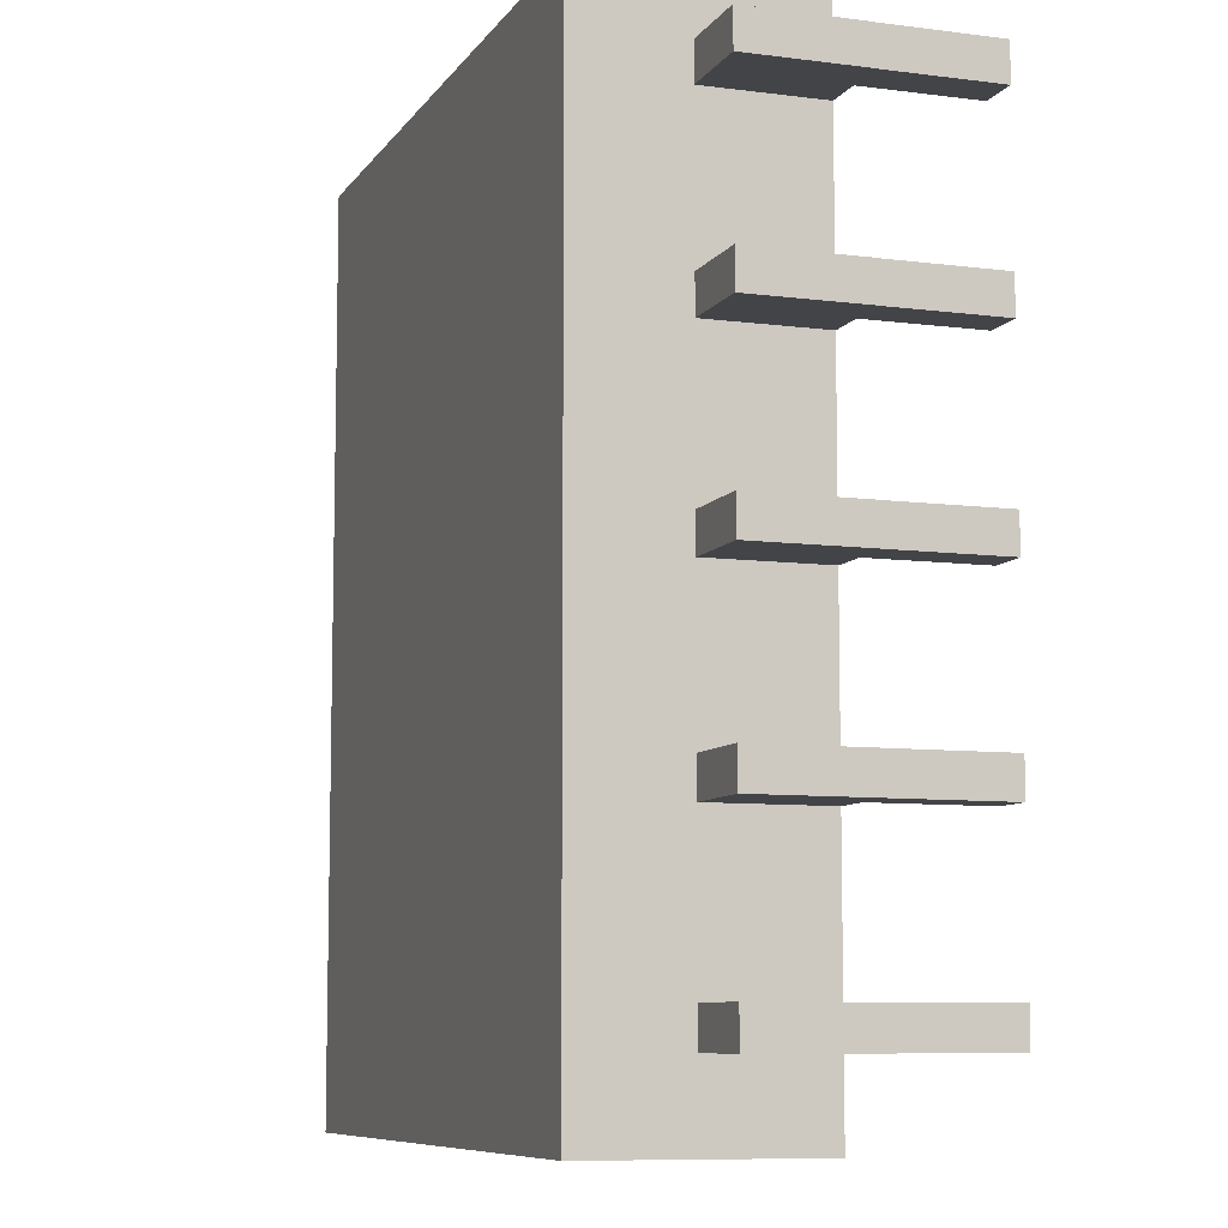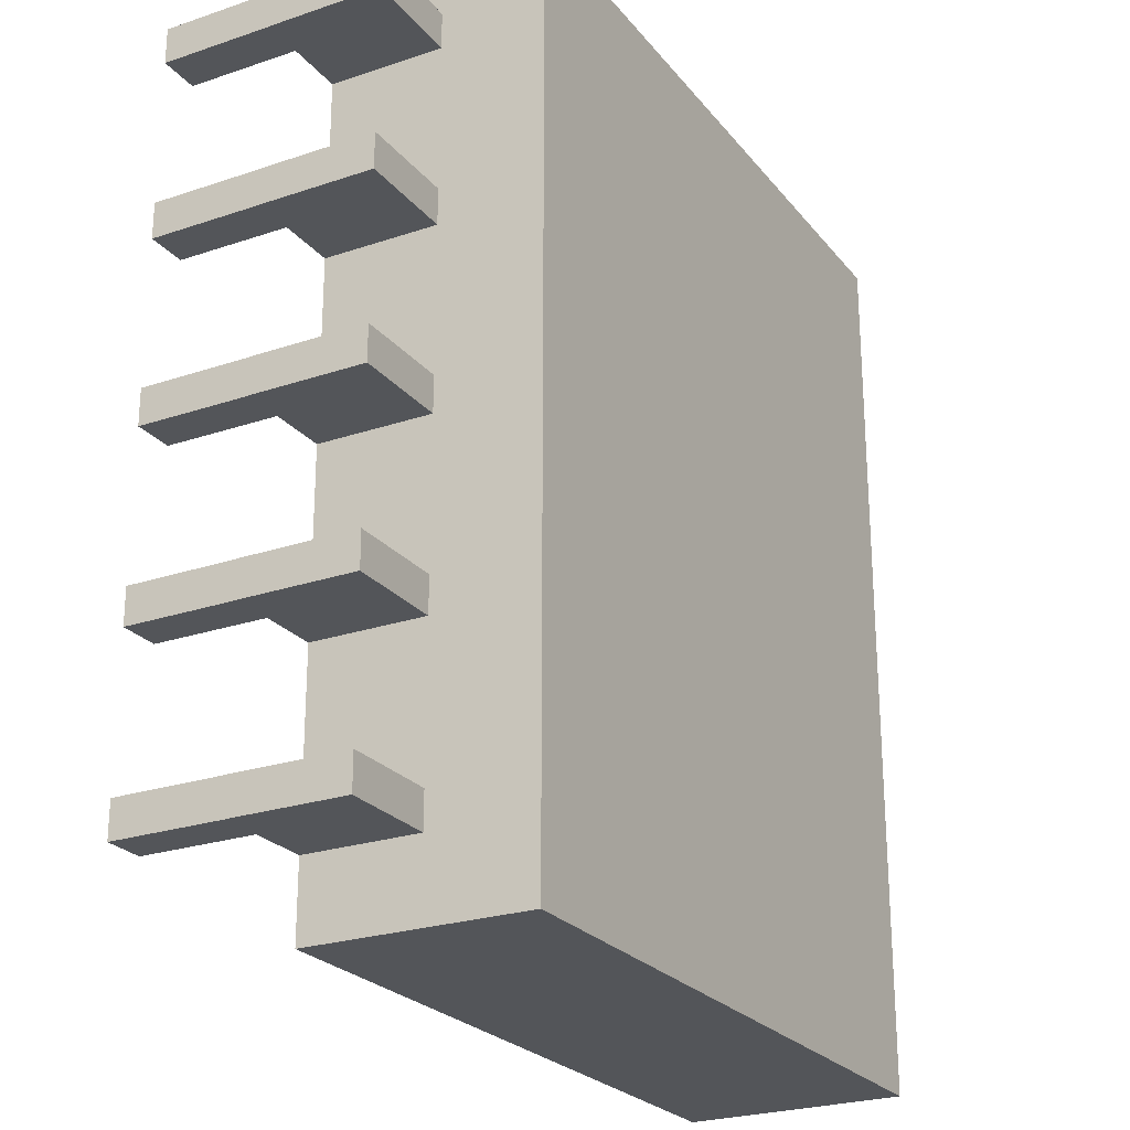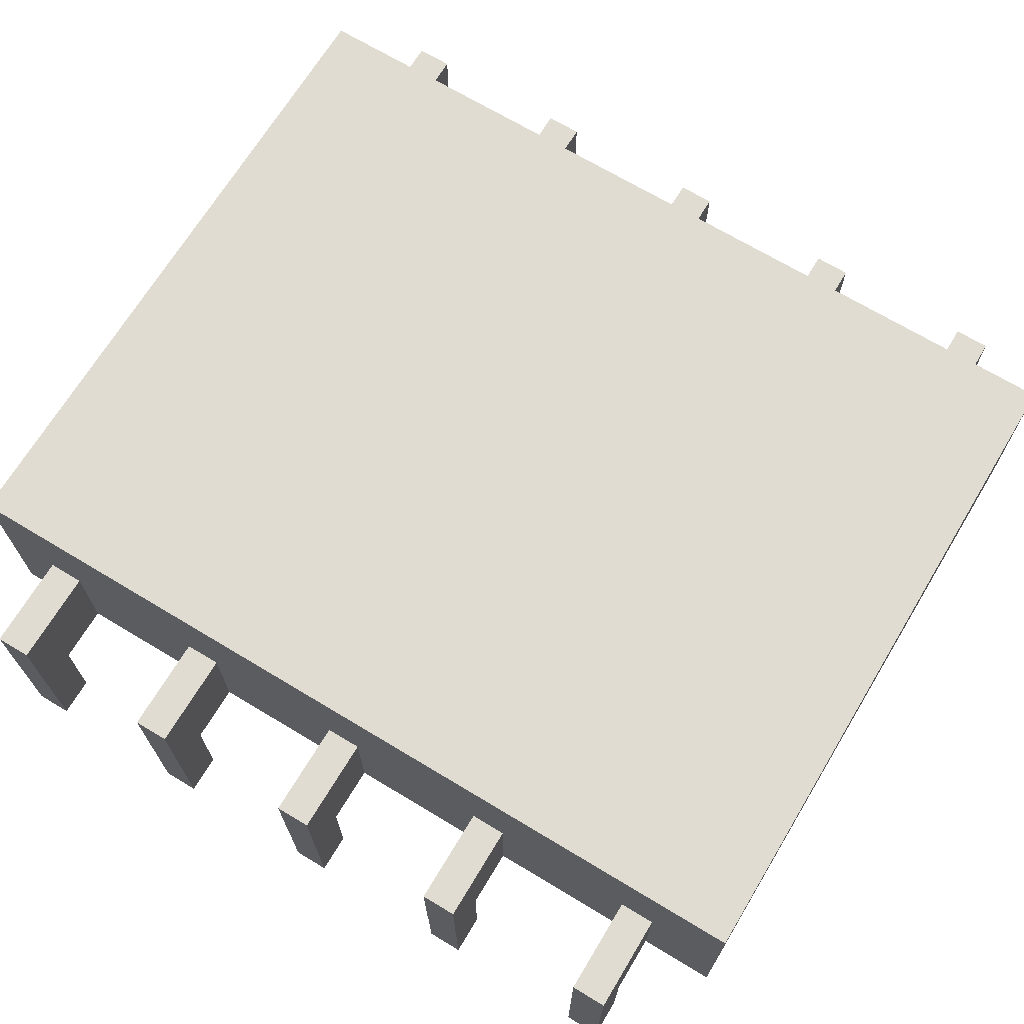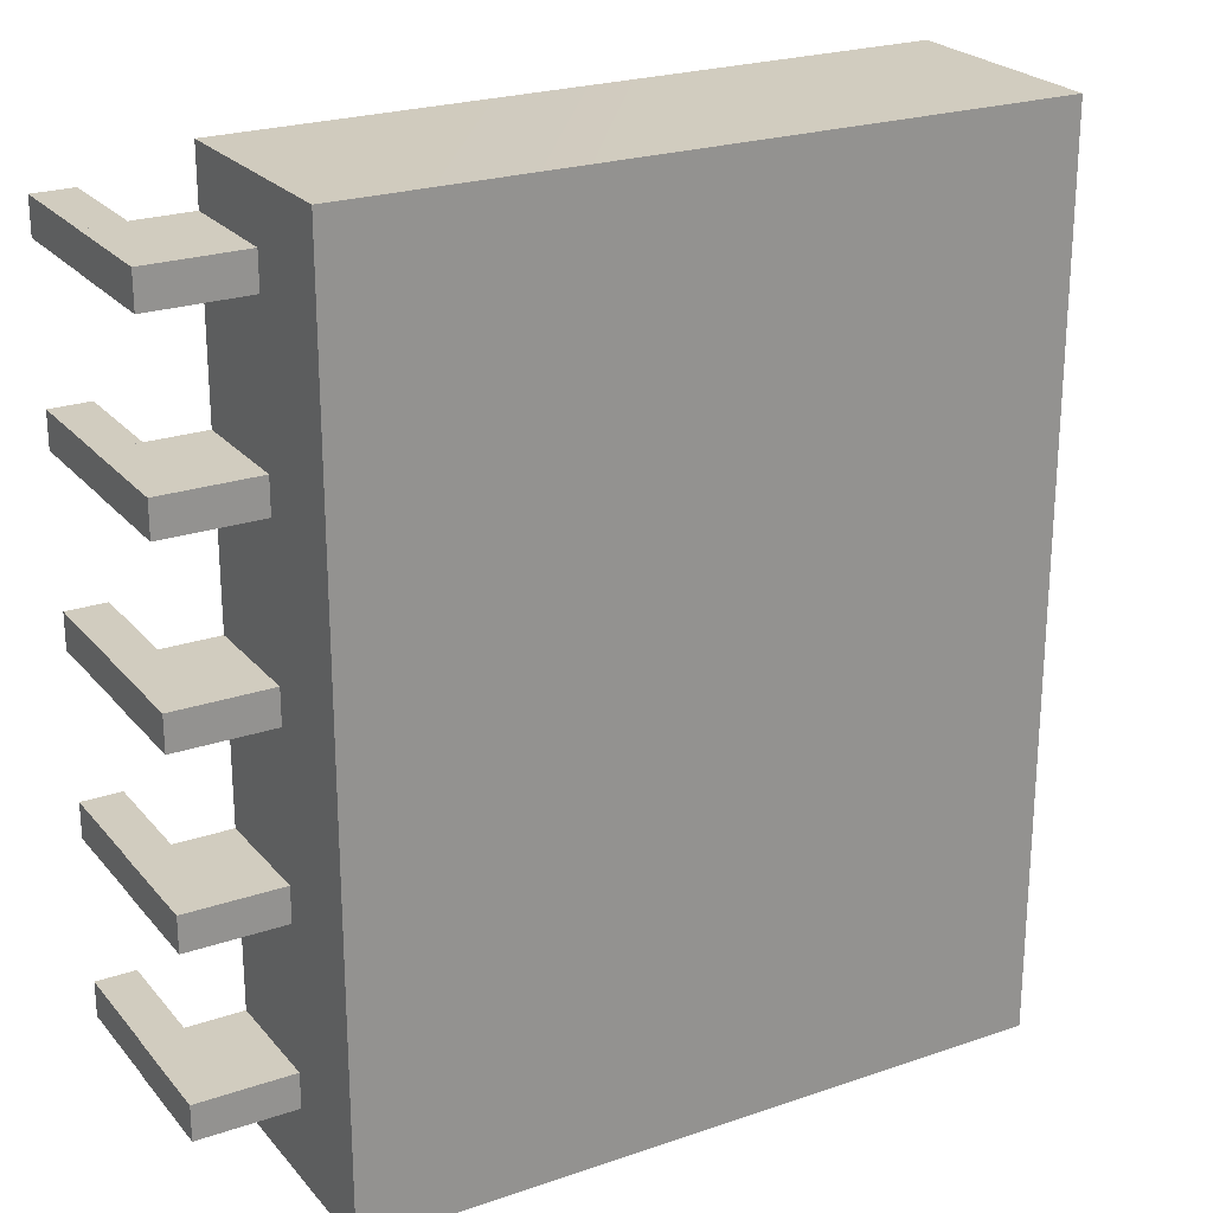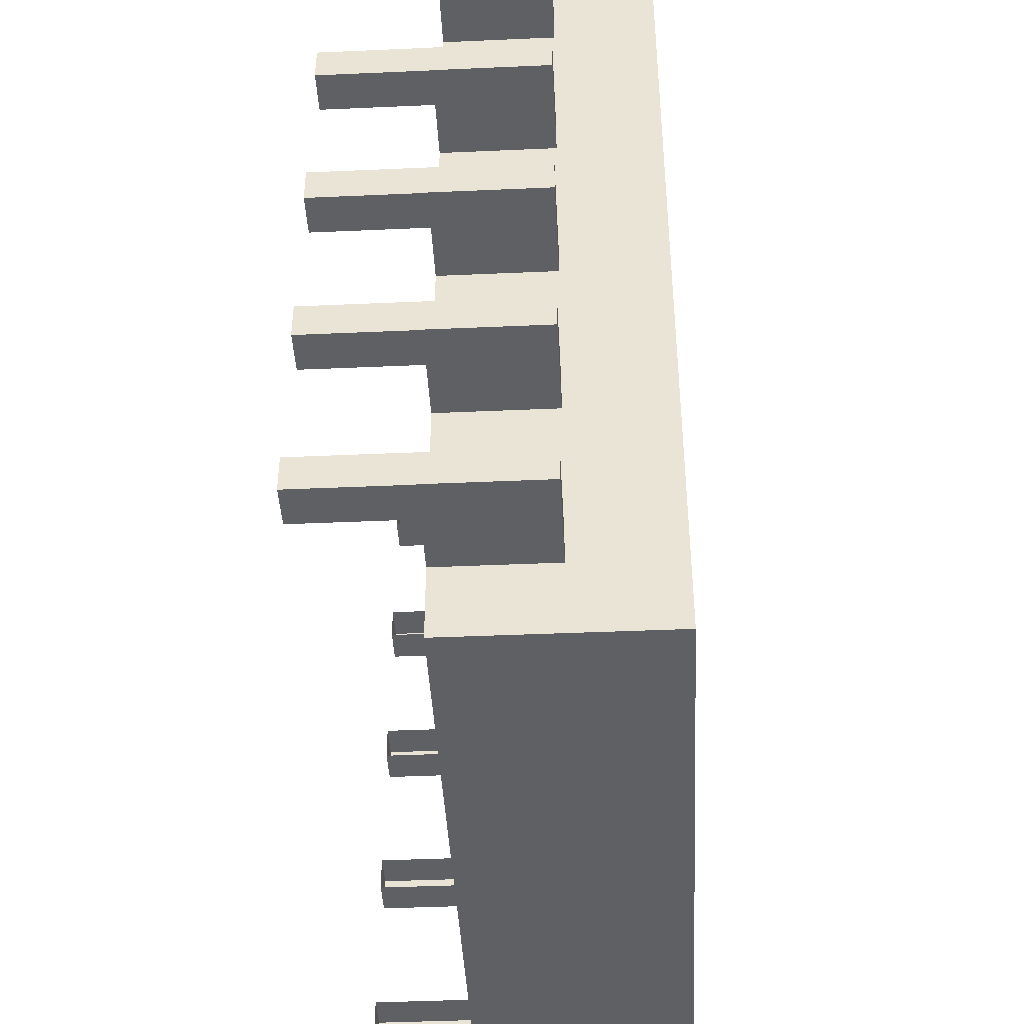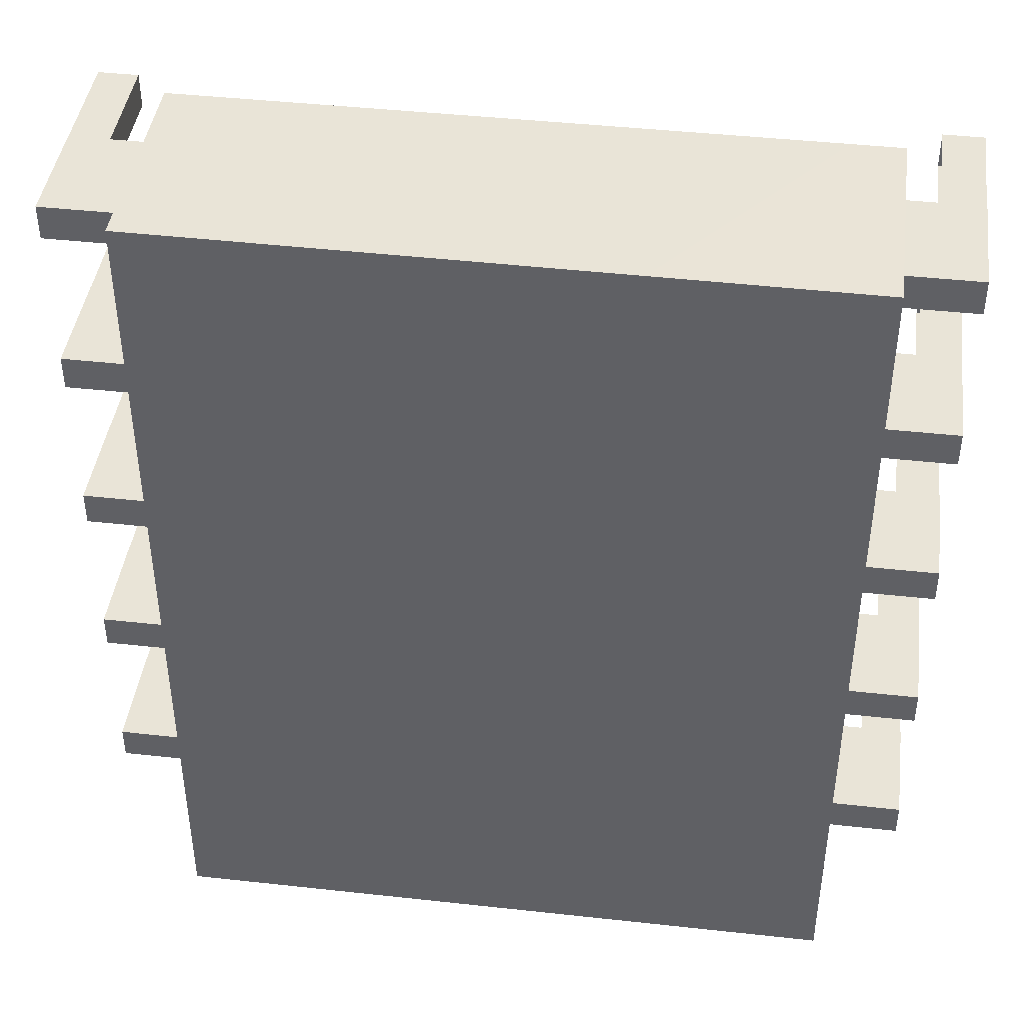
<metadata>
{"format":"obj","ext":"obj","renderer":"f3d","projection":"perspective","resolution":1024,"background":"white","views":[{"elev":-8.3,"azim":70.5,"up":"+Y"},{"elev":-24.4,"azim":-61.0,"up":"+Y"},{"elev":69.3,"azim":-58.9,"up":"+Z"},{"elev":23.8,"azim":-29.7,"up":"+Y"},{"elev":-43.0,"azim":-87.0,"up":"+Y"},{"elev":43.2,"azim":7.5,"up":"+Y"}]}
</metadata>
<code>
v  -7.418 3.854 -1.198
v  -9.733 3.854 -1.198
v  -9.733 4.662 -1.198
v  -7.418 4.662 -1.198
v  -7.418 3.854 1.372
v  -7.418 4.662 1.372
v  -9.733 4.662 1.372
v  -9.733 3.854 1.372
v  -7.418 7.915 -1.198
v  -9.733 7.915 -1.198
v  -9.733 8.723 -1.198
v  -7.418 8.723 -1.198
v  -7.418 7.915 1.372
v  -7.418 8.723 1.372
v  -9.733 8.723 1.372
v  -9.733 7.915 1.372
v  -7.5 -10.03 -1.198
v  -7.5 10.01 -1.198
v  7.946 10.01 -1.198
v  7.946 -10.03 -1.198
v  7.946 -10.01 3.7
v  -7.5 -10.03 3.7
v  -7.5 10.03 3.7
v  -7.418 -4.269 -1.198
v  -9.733 -4.269 -1.198
v  -9.733 -3.461 -1.198
v  -7.418 -3.461 -1.198
v  -7.418 -4.269 1.372
v  -7.418 -3.461 1.372
v  -9.733 -3.461 1.372
v  -9.733 -4.269 1.372
v  -7.418 -0.2075 -1.198
v  -9.733 -0.2075 -1.198
v  -9.733 0.6005 -1.198
v  -7.418 0.6005 -1.198
v  -7.418 -0.2075 1.372
v  -7.418 0.6005 1.372
v  -9.733 0.6005 1.372
v  -9.733 -0.2075 1.372
v  -7.418 -8.329 -1.198
v  -9.733 -8.329 -1.198
v  -9.733 -7.521 -1.198
v  -7.418 -7.521 -1.198
v  -7.418 -8.329 1.372
v  -7.418 -7.521 1.372
v  -9.733 -7.521 1.372
v  -9.733 -8.329 1.372
v  7.418 4.662 -1.198
v  9.733 4.662 -1.198
v  9.733 3.854 -1.198
v  7.418 3.854 -1.198
v  7.418 4.662 1.372
v  7.418 3.854 1.372
v  9.733 3.854 1.372
v  9.733 4.662 1.372
v  7.418 8.723 -1.198
v  9.733 8.723 -1.198
v  9.733 7.915 -1.198
v  7.418 7.915 -1.198
v  7.418 8.723 1.372
v  7.418 7.915 1.372
v  9.733 7.915 1.372
v  9.733 8.723 1.372
v  7.418 -3.461 -1.198
v  9.733 -3.461 -1.198
v  9.733 -4.269 -1.198
v  7.418 -4.269 -1.198
v  7.418 -3.461 1.372
v  7.418 -4.269 1.372
v  9.733 -4.269 1.372
v  9.733 -3.461 1.372
v  7.418 0.6005 -1.198
v  9.733 0.6005 -1.198
v  9.733 -0.2075 -1.198
v  7.418 -0.2075 -1.198
v  7.418 0.6005 1.372
v  7.418 -0.2075 1.372
v  9.733 -0.2075 1.372
v  9.733 0.6005 1.372
v  7.418 -7.521 -1.198
v  9.733 -7.521 -1.198
v  9.733 -8.329 -1.198
v  7.418 -8.329 -1.198
v  7.418 -7.521 1.372
v  7.418 -8.329 1.372
v  9.733 -8.329 1.372
v  9.733 -7.521 1.372
v  -8.814 3.854 -3.7
v  -9.728 3.854 -3.7
v  -9.728 4.662 -3.7
v  -8.814 4.662 -3.7
v  -8.814 3.854 -1.131
v  -8.814 4.662 -1.131
v  -9.728 4.662 -1.131
v  -9.728 3.854 -1.131
v  -8.814 7.915 -3.7
v  -9.728 7.915 -3.7
v  -9.728 8.723 -3.7
v  -8.814 8.723 -3.7
v  -8.814 7.915 -1.131
v  -8.814 8.723 -1.131
v  -9.728 8.723 -1.131
v  -9.728 7.915 -1.131
v  -8.81 -4.269 -3.7
v  -9.724 -4.269 -3.7
v  -9.724 -3.461 -3.7
v  -8.81 -3.461 -3.7
v  -8.81 -4.269 -1.131
v  -8.81 -3.461 -1.131
v  -9.724 -3.461 -1.131
v  -9.724 -4.269 -1.131
v  -8.81 -0.2075 -3.7
v  -9.724 -0.2075 -3.7
v  -9.724 0.6005 -3.7
v  -8.81 0.6005 -3.7
v  -8.81 -0.2075 -1.131
v  -8.81 0.6005 -1.131
v  -9.724 0.6005 -1.131
v  -9.724 -0.2075 -1.131
v  -8.81 -8.329 -3.7
v  -9.724 -8.329 -3.7
v  -9.724 -7.521 -3.7
v  -8.81 -7.521 -3.7
v  -8.81 -8.329 -1.131
v  -8.81 -7.521 -1.131
v  -9.724 -7.521 -1.131
v  -9.724 -8.329 -1.131
v  8.809 4.662 -3.7
v  9.722 4.662 -3.7
v  9.722 3.854 -3.7
v  8.809 3.854 -3.7
v  8.809 4.662 -1.131
v  8.809 3.854 -1.131
v  9.722 3.854 -1.131
v  9.722 4.662 -1.131
v  8.809 8.723 -3.7
v  9.722 8.723 -3.7
v  9.722 7.915 -3.7
v  8.809 7.915 -3.7
v  8.809 8.723 -1.131
v  8.809 7.915 -1.131
v  9.722 7.915 -1.131
v  9.722 8.723 -1.131
v  8.809 -3.461 -3.7
v  9.722 -3.461 -3.7
v  9.722 -4.269 -3.7
v  8.809 -4.269 -3.7
v  8.809 -3.461 -1.131
v  8.809 -4.269 -1.131
v  9.722 -4.269 -1.131
v  9.722 -3.461 -1.131
v  8.809 0.6005 -3.7
v  9.722 0.6005 -3.7
v  9.722 -0.2075 -3.7
v  8.809 -0.2075 -3.7
v  8.809 0.6005 -1.131
v  8.809 -0.2075 -1.131
v  9.722 -0.2075 -1.131
v  9.722 0.6005 -1.131
v  8.809 -7.521 -3.7
v  9.722 -7.521 -3.7
v  9.722 -8.329 -3.7
v  8.809 -8.329 -3.7
v  8.809 -7.521 -1.131
v  8.809 -8.329 -1.131
v  9.722 -8.329 -1.131
v  9.722 -7.521 -1.131
v  7.946 9.97 3.7
g Object20
f 3 4 1
f 1 2 3
f 7 8 5
f 5 6 7
f 6 5 1
f 1 4 6
f 7 6 4
f 4 3 7
f 8 7 3
f 3 2 8
f 5 8 2
f 2 1 5
f 11 12 9
f 9 10 11
f 15 16 13
f 13 14 15
f 14 13 9
f 9 12 14
f 15 14 12
f 12 11 15
f 16 15 11
f 11 10 16
f 13 16 10
f 10 9 13
f 19 20 17
f 17 18 19
f 21 22 17
f 17 20 21
f 168 21 20
f 20 19 168
f 23 168 19
f 19 18 23
f 22 23 18
f 18 17 22
f 26 27 24
f 24 25 26
f 30 31 28
f 28 29 30
f 30 29 27
f 27 26 30
f 31 30 26
f 26 25 31
f 28 31 25
f 25 24 28
f 34 35 32
f 32 33 34
f 38 39 36
f 36 37 38
f 38 37 35
f 35 34 38
f 39 38 34
f 34 33 39
f 36 39 33
f 33 32 36
f 42 43 40
f 40 41 42
f 46 47 44
f 44 45 46
f 46 45 43
f 43 42 46
f 47 46 42
f 42 41 47
f 44 47 41
f 41 40 44
f 50 51 48
f 48 49 50
f 54 55 52
f 52 53 54
f 54 53 51
f 51 50 54
f 55 54 50
f 50 49 55
f 52 55 49
f 49 48 52
f 58 59 56
f 56 57 58
f 62 63 60
f 60 61 62
f 62 61 59
f 59 58 62
f 63 62 58
f 58 57 63
f 60 63 57
f 57 56 60
f 66 67 64
f 64 65 66
f 70 71 68
f 68 69 70
f 70 69 67
f 67 66 70
f 71 70 66
f 66 65 71
f 68 71 65
f 65 64 68
f 74 75 72
f 72 73 74
f 78 79 76
f 76 77 78
f 78 77 75
f 75 74 78
f 79 78 74
f 74 73 79
f 76 79 73
f 73 72 76
f 82 83 80
f 80 81 82
f 86 87 84
f 84 85 86
f 86 85 83
f 83 82 86
f 87 86 82
f 82 81 87
f 84 87 81
f 81 80 84
f 90 91 88
f 88 89 90
f 94 95 92
f 92 93 94
f 93 92 88
f 88 91 93
f 94 93 91
f 91 90 94
f 95 94 90
f 90 89 95
f 92 95 89
f 89 88 92
f 98 99 96
f 96 97 98
f 102 103 100
f 100 101 102
f 101 100 96
f 96 99 101
f 102 101 99
f 99 98 102
f 103 102 98
f 98 97 103
f 100 103 97
f 97 96 100
f 106 107 104
f 104 105 106
f 110 111 108
f 108 109 110
f 110 109 107
f 107 106 110
f 111 110 106
f 106 105 111
f 108 111 105
f 105 104 108
f 114 115 112
f 112 113 114
f 118 119 116
f 116 117 118
f 118 117 115
f 115 114 118
f 119 118 114
f 114 113 119
f 116 119 113
f 113 112 116
f 122 123 120
f 120 121 122
f 126 127 124
f 124 125 126
f 126 125 123
f 123 122 126
f 127 126 122
f 122 121 127
f 124 127 121
f 121 120 124
f 130 131 128
f 128 129 130
f 134 135 132
f 132 133 134
f 134 133 131
f 131 130 134
f 135 134 130
f 130 129 135
f 132 135 129
f 129 128 132
f 138 139 136
f 136 137 138
f 142 143 140
f 140 141 142
f 142 141 139
f 139 138 142
f 143 142 138
f 138 137 143
f 140 143 137
f 137 136 140
f 146 147 144
f 144 145 146
f 150 151 148
f 148 149 150
f 150 149 147
f 147 146 150
f 151 150 146
f 146 145 151
f 148 151 145
f 145 144 148
f 154 155 152
f 152 153 154
f 158 159 156
f 156 157 158
f 158 157 155
f 155 154 158
f 159 158 154
f 154 153 159
f 156 159 153
f 153 152 156
f 162 163 160
f 160 161 162
f 166 167 164
f 164 165 166
f 166 165 163
f 163 162 166
f 167 166 162
f 162 161 167
f 164 167 161
f 161 160 164
f 168 23 22
f 22 21 168

</code>
